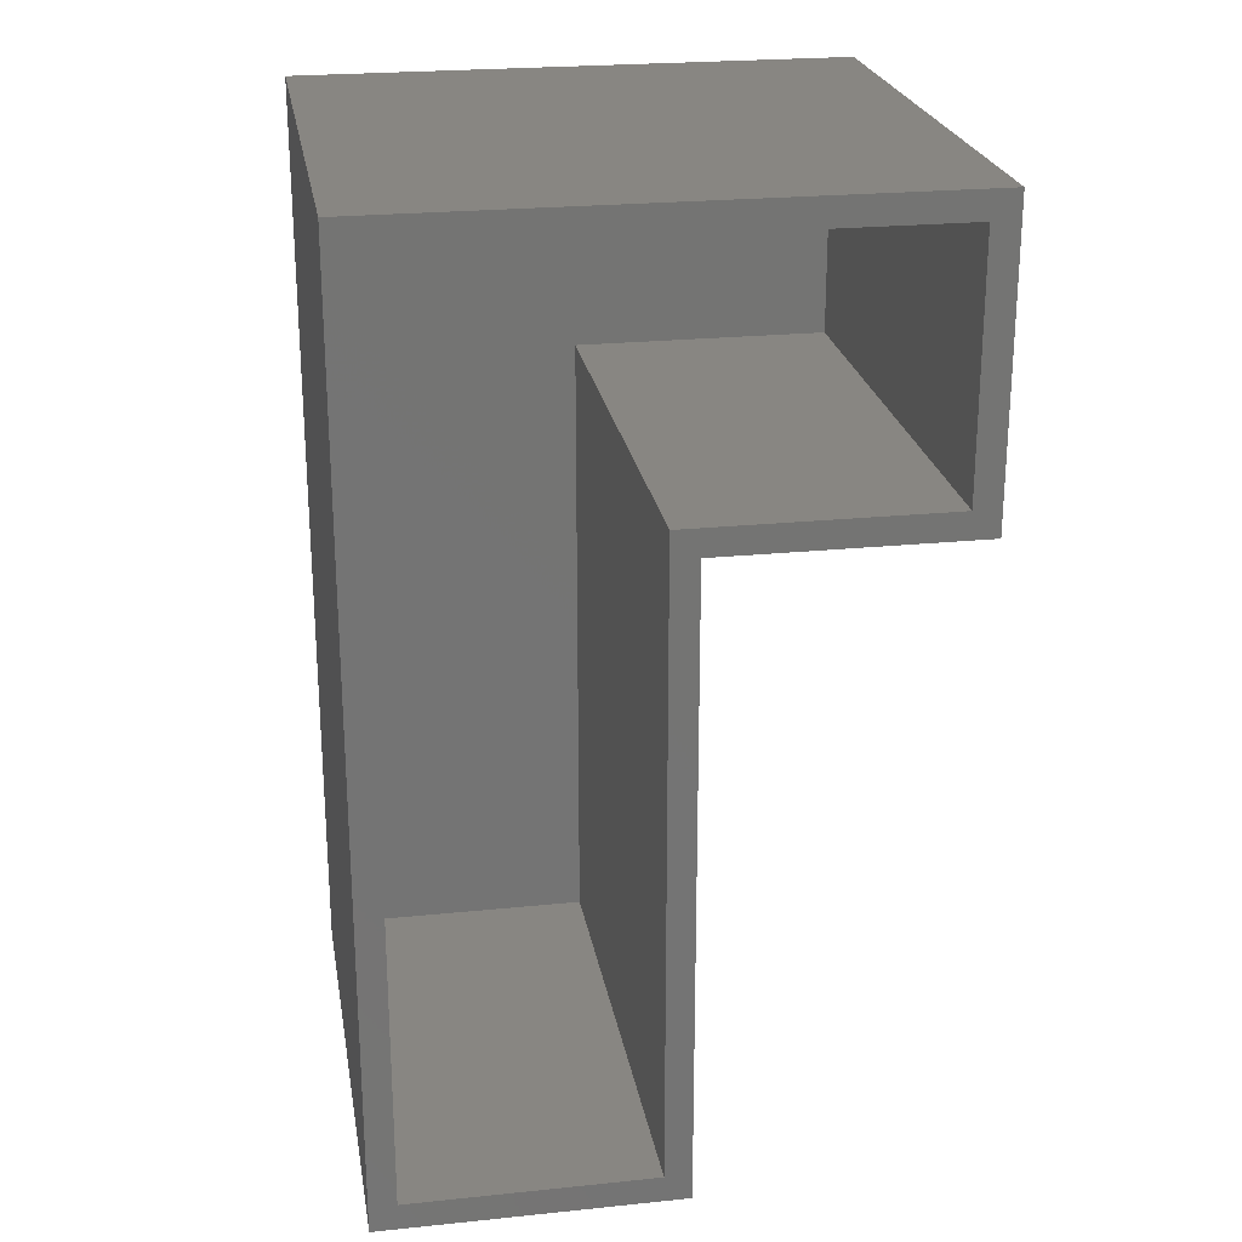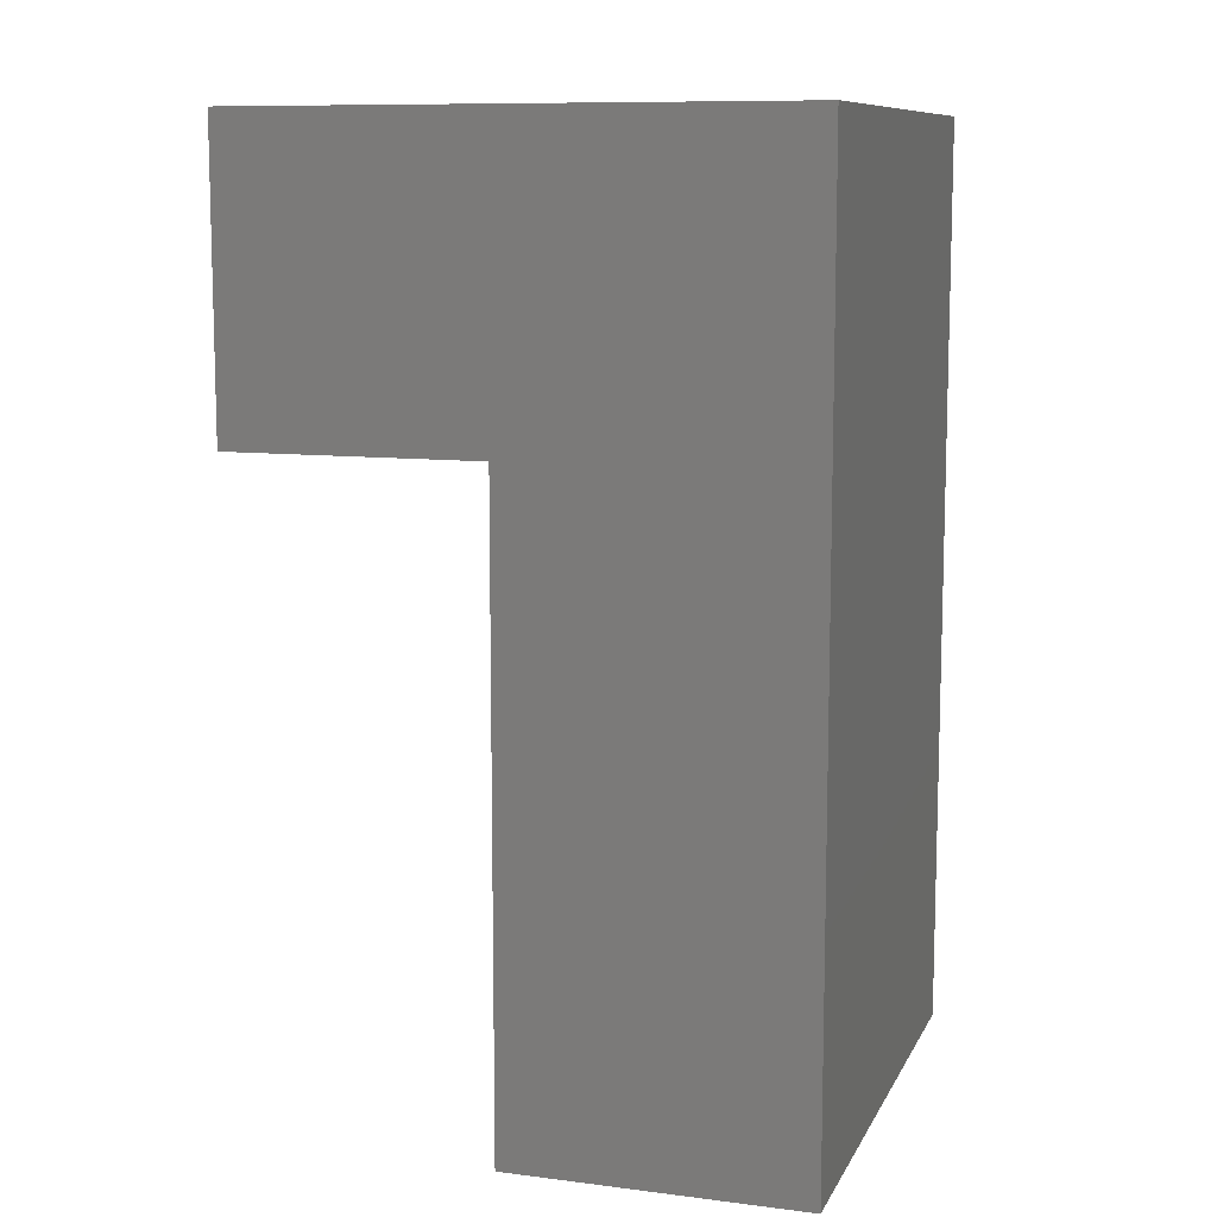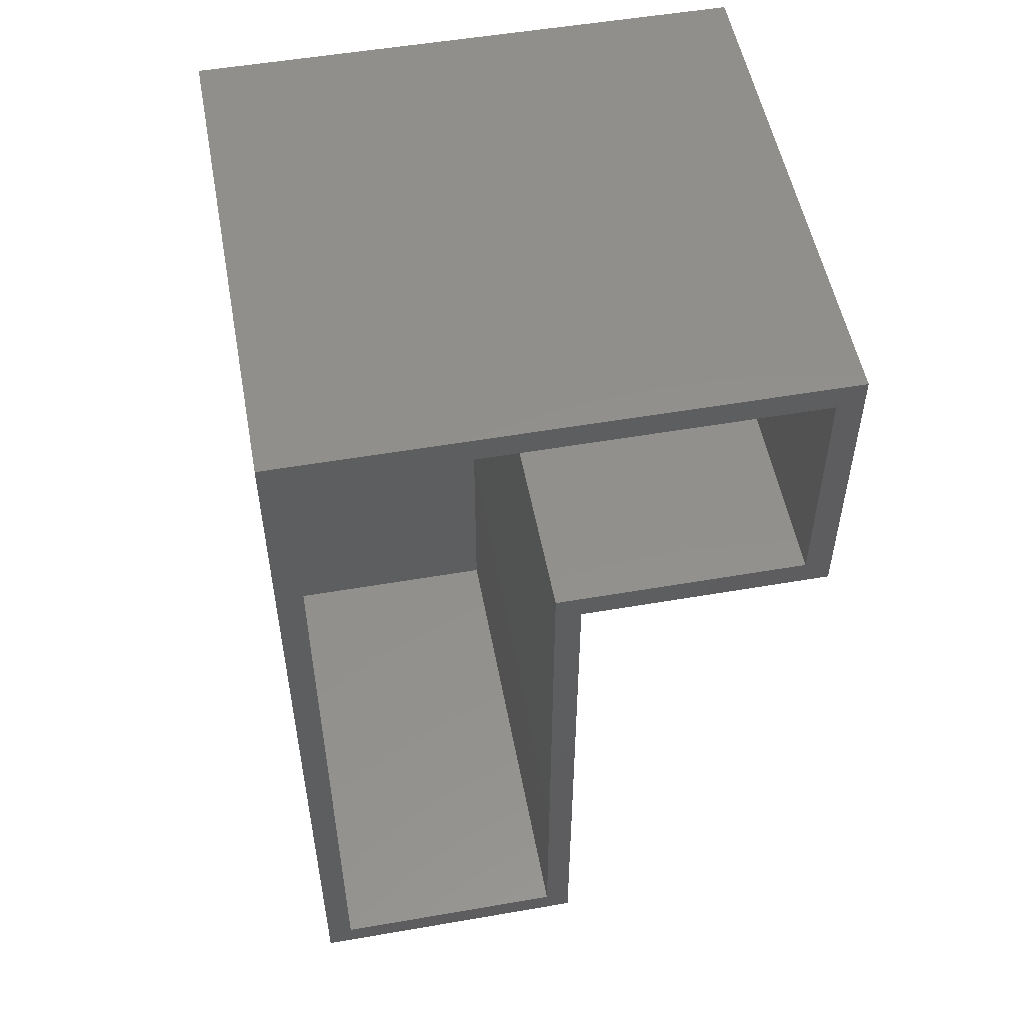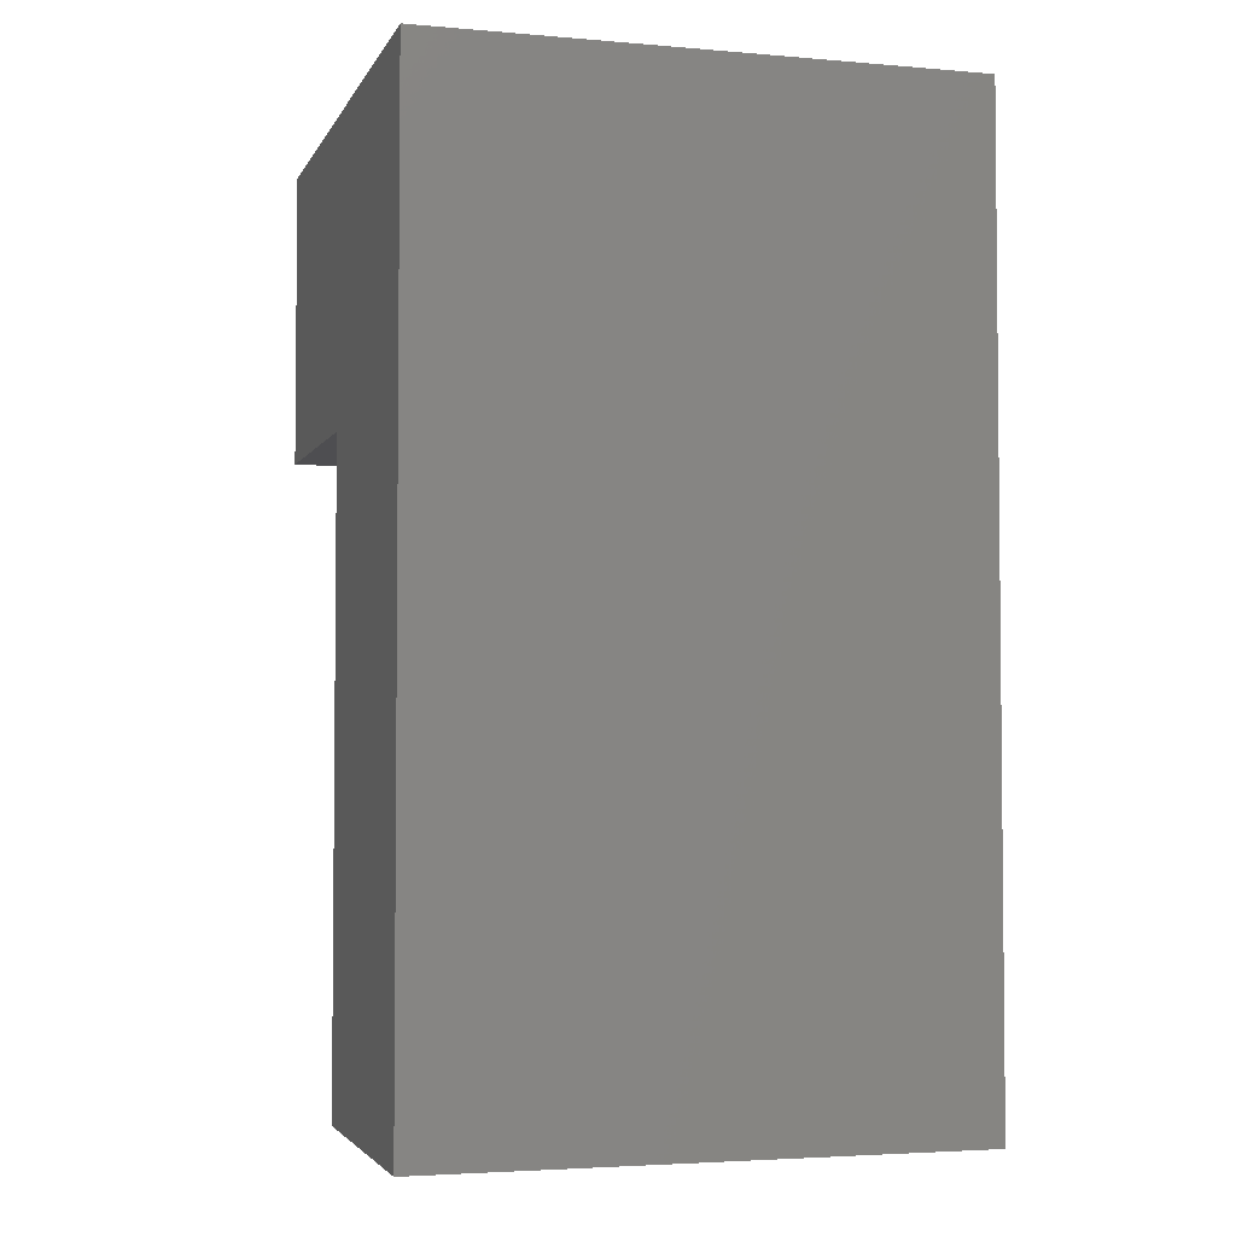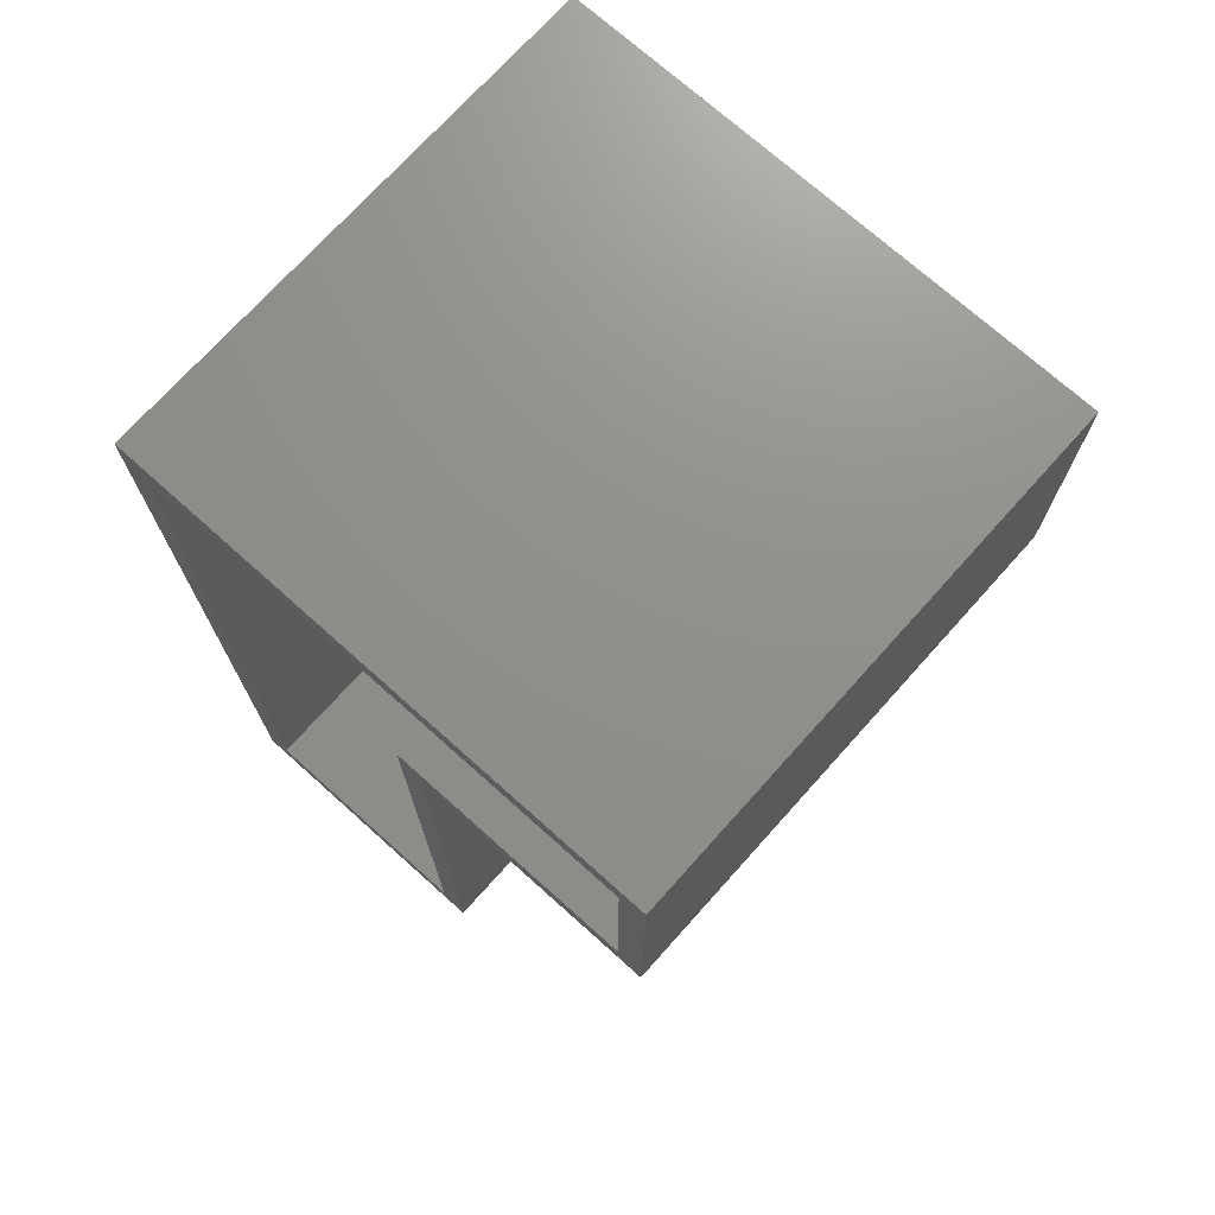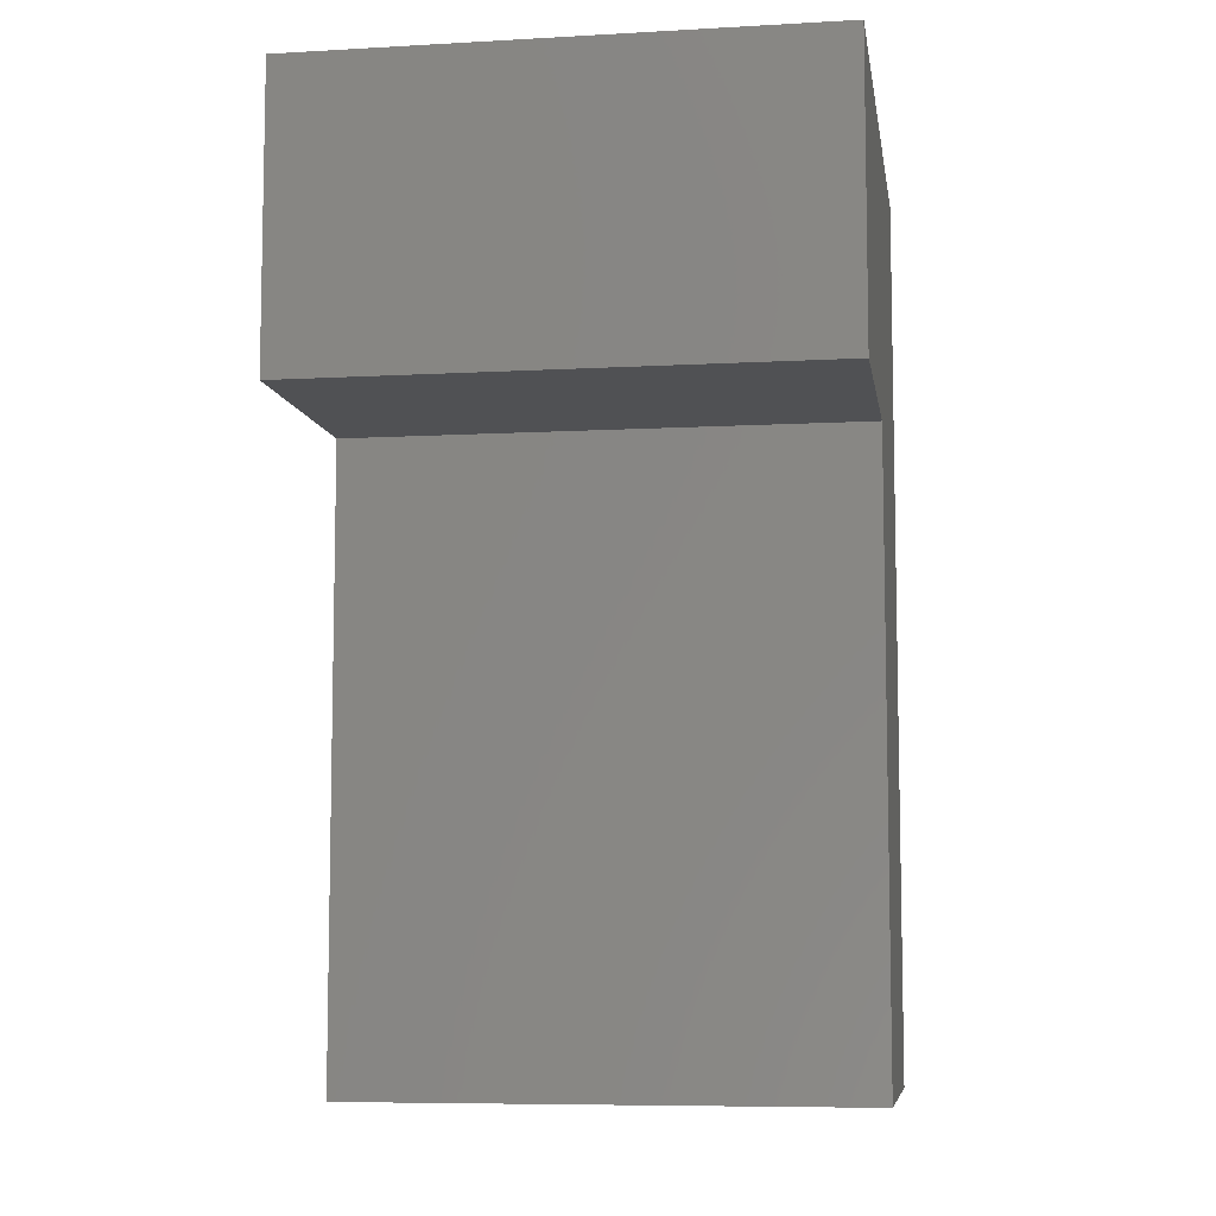
<metadata>
{"format":"stl","ext":"stl","renderer":"f3d","projection":"perspective","resolution":1024,"background":"white","views":[{"elev":23.8,"azim":170.3,"up":"+Y"},{"elev":10.0,"azim":17.8,"up":"+Y"},{"elev":52.8,"azim":169.5,"up":"+Y"},{"elev":-3.6,"azim":73.9,"up":"+Y"},{"elev":72.6,"azim":-138.1,"up":"+Y"},{"elev":-7.7,"azim":-81.1,"up":"+Y"}]}
</metadata>
<code>
# stl→obj: 24 verts, 44 faces
v 0.1016 0.3438 0
v -0.2734 0.3438 0
v -0.2344 0.3828 0
v 0.1406 0.3828 0
v 0.1406 -0.5547 0
v 0.1016 -0.5938 0
v 0.5391 0.7812 0
v -0.2344 0.7422 0
v -0.2734 0.7812 0
v 0.5 0.7422 0
v 0.5391 -0.5938 0
v 0.5 -0.5547 0
v -0.2344 0.3828 0.7422
v 0.1406 0.3828 0.7422
v 0.5 0.7422 0.7422
v -0.2344 0.7422 0.7422
v 0.1406 -0.5547 0.7422
v 0.5 -0.5547 0.7422
v -0.2734 0.3438 0.7812
v 0.1016 0.3438 0.7812
v 0.5391 0.7812 0.7812
v -0.2734 0.7812 0.7812
v 0.5391 -0.5938 0.7812
v 0.1016 -0.5938 0.7812
f 1 2 3
f 1 3 4
f 1 4 5
f 1 5 6
f 7 8 9
f 9 8 3
f 9 3 2
f 8 7 10
f 10 7 11
f 10 11 12
f 12 11 6
f 12 6 5
f 3 13 4
f 4 13 14
f 10 15 8
f 8 15 16
f 8 16 3
f 3 16 13
f 5 17 12
f 12 17 18
f 18 15 12
f 12 15 10
f 14 17 4
f 4 17 5
f 2 1 19
f 19 1 20
f 21 7 22
f 22 7 9
f 9 2 22
f 22 2 19
f 22 19 21
f 21 19 20
f 21 20 23
f 23 20 24
f 6 11 24
f 24 11 23
f 23 11 21
f 21 11 7
f 20 1 24
f 24 1 6
f 16 15 13
f 13 15 14
f 15 18 14
f 14 18 17

</code>
